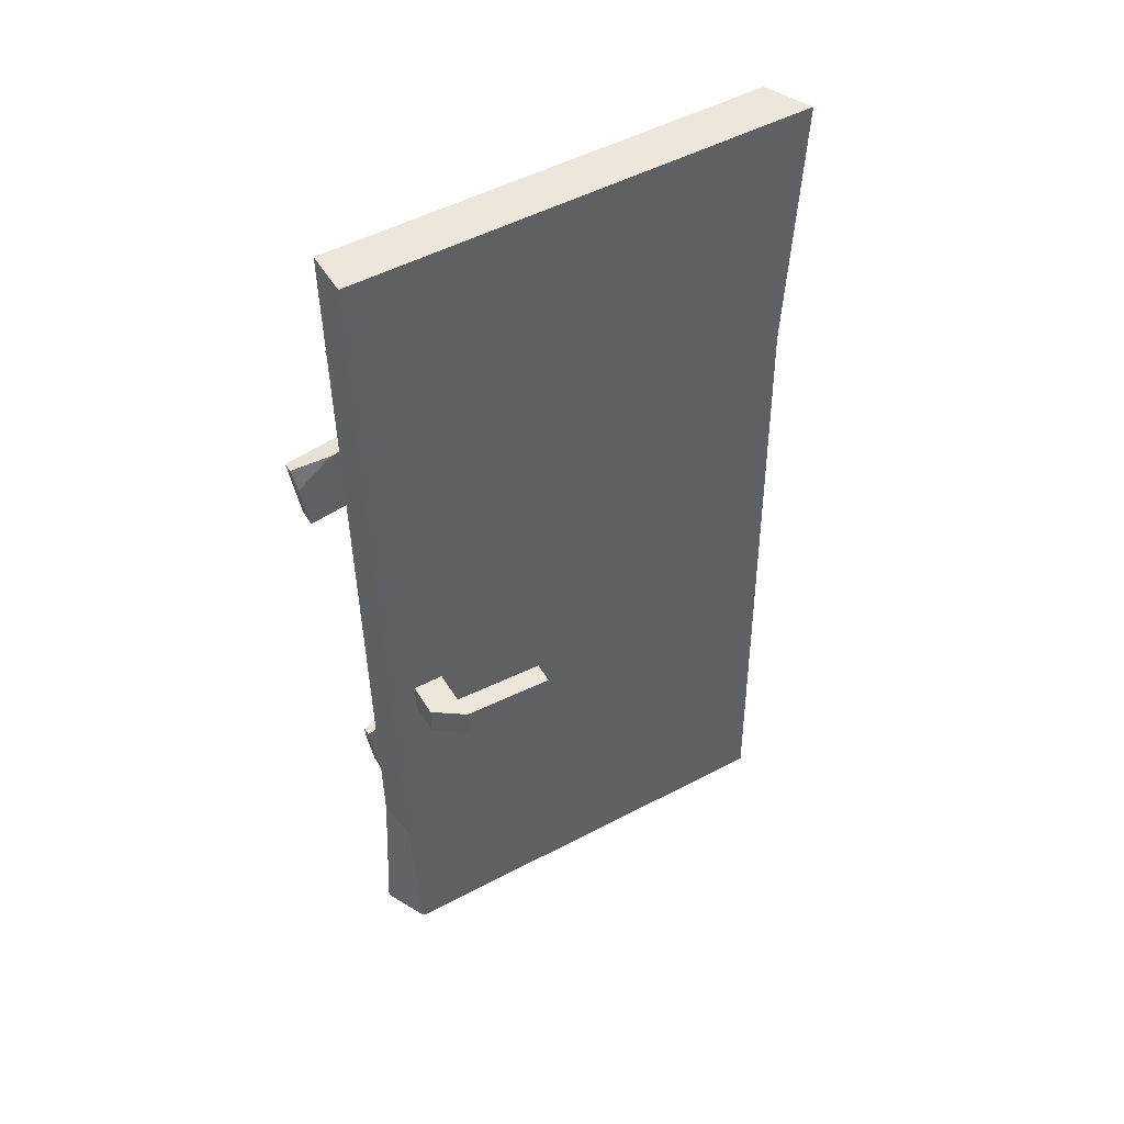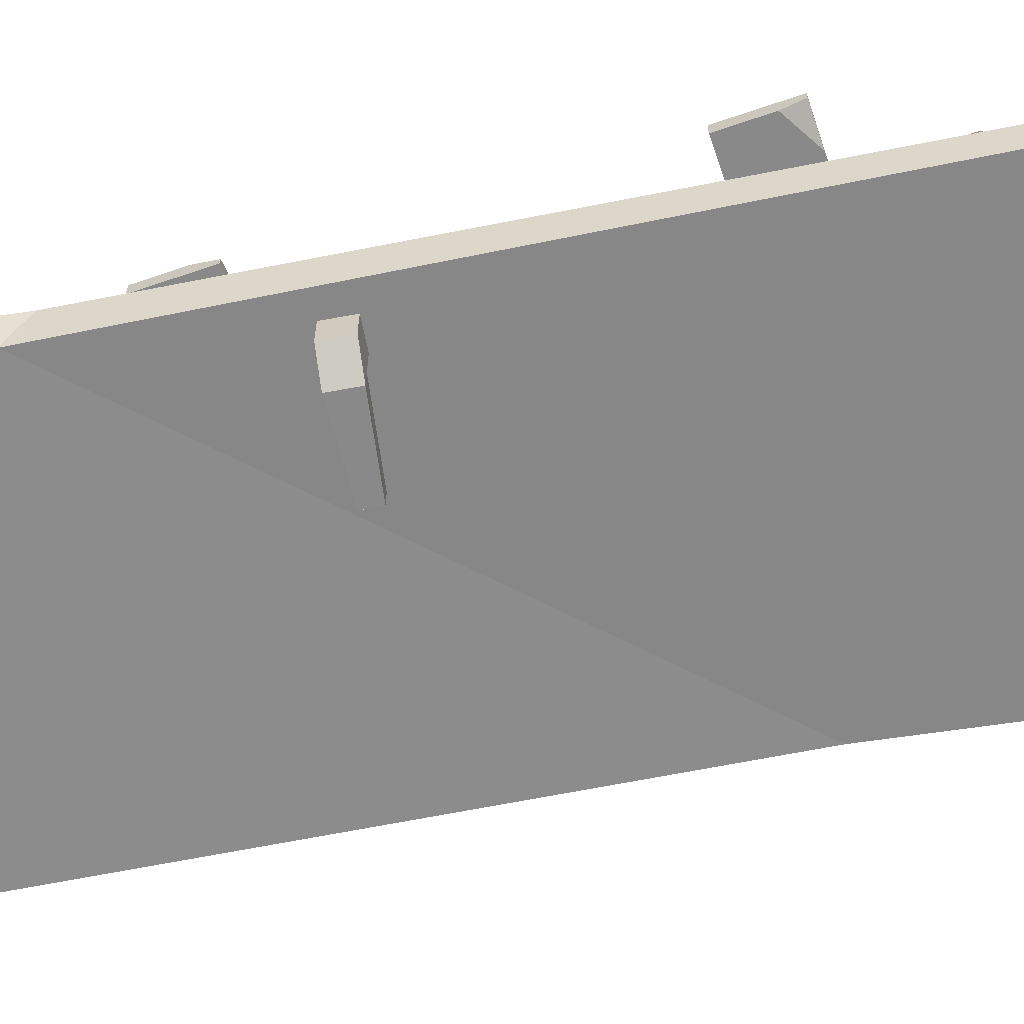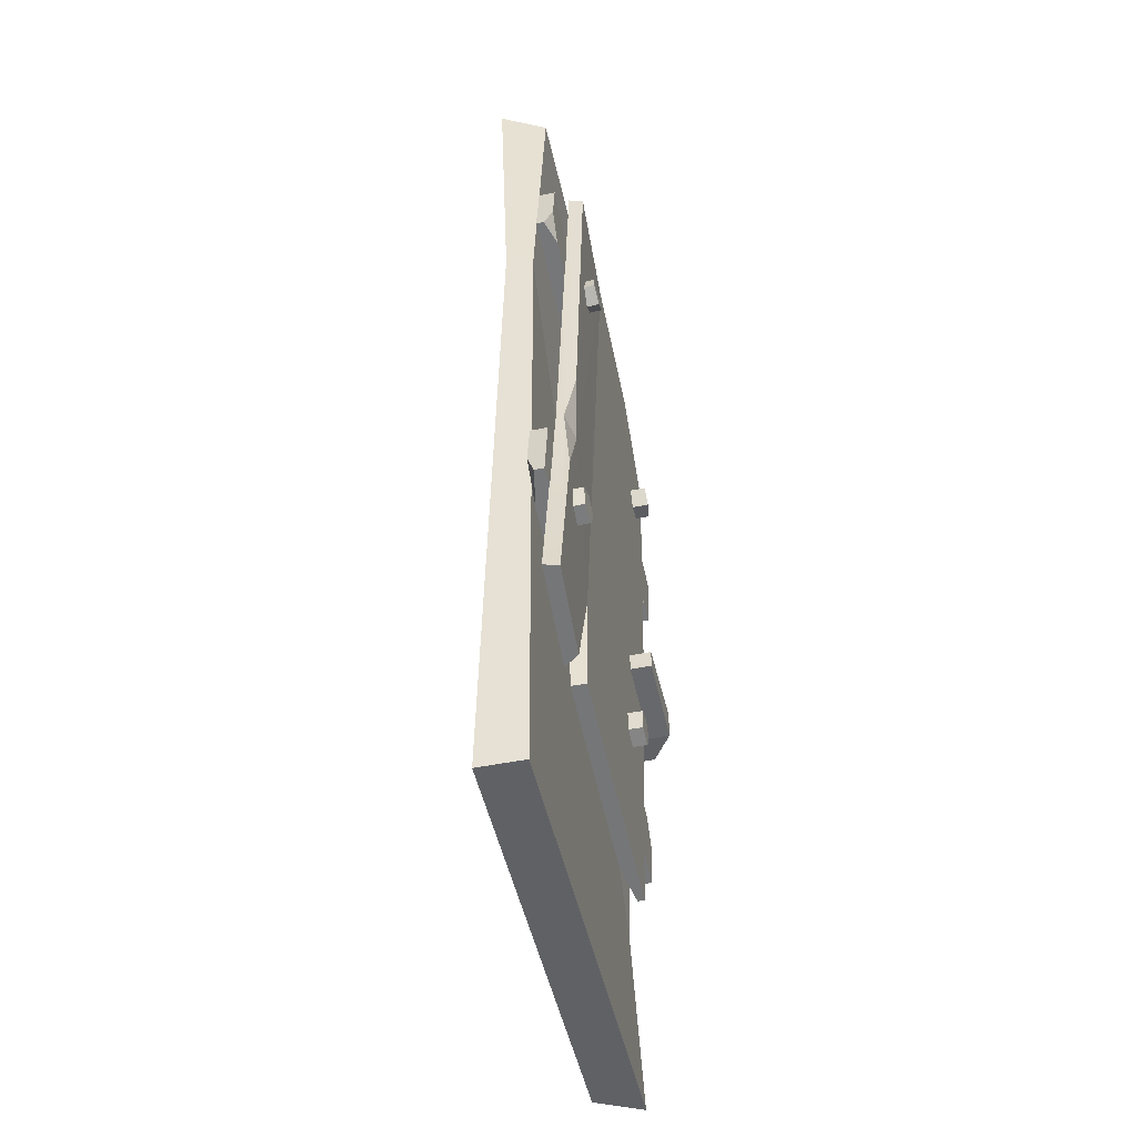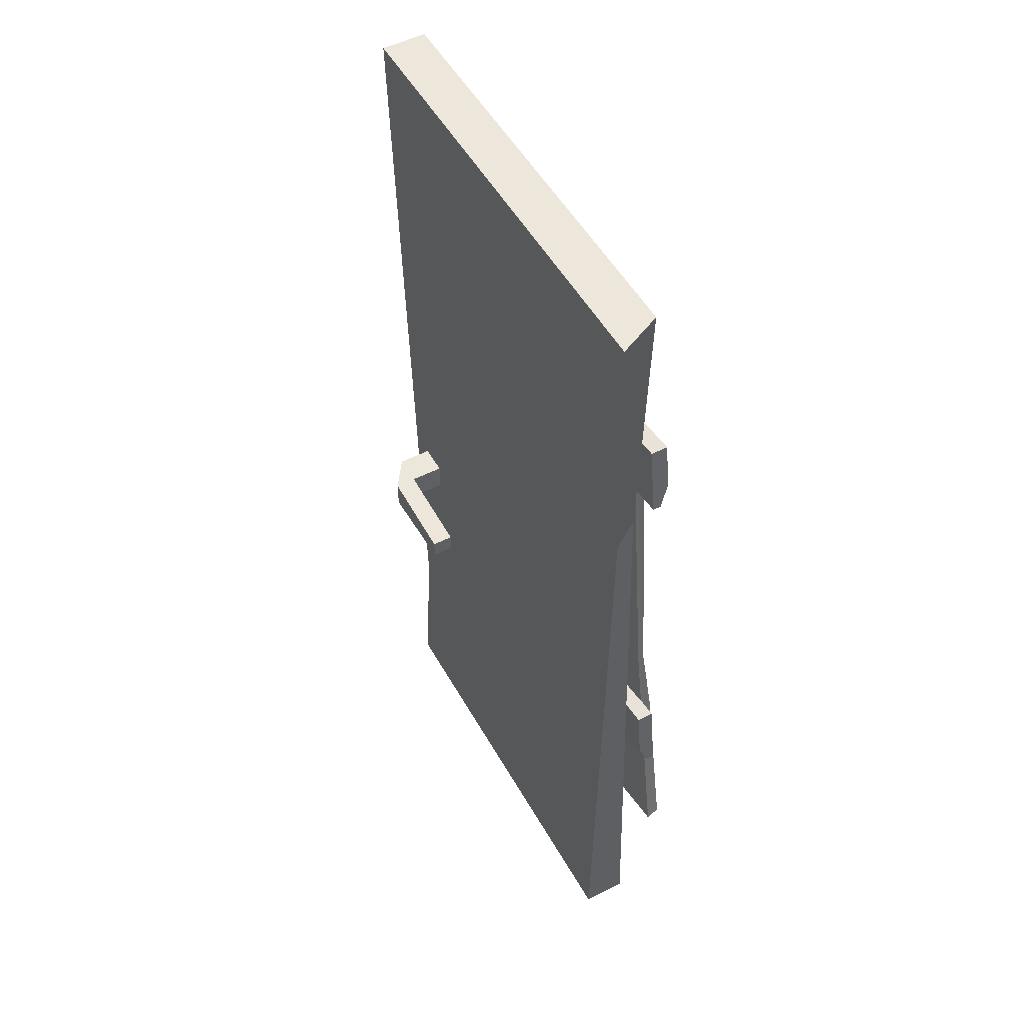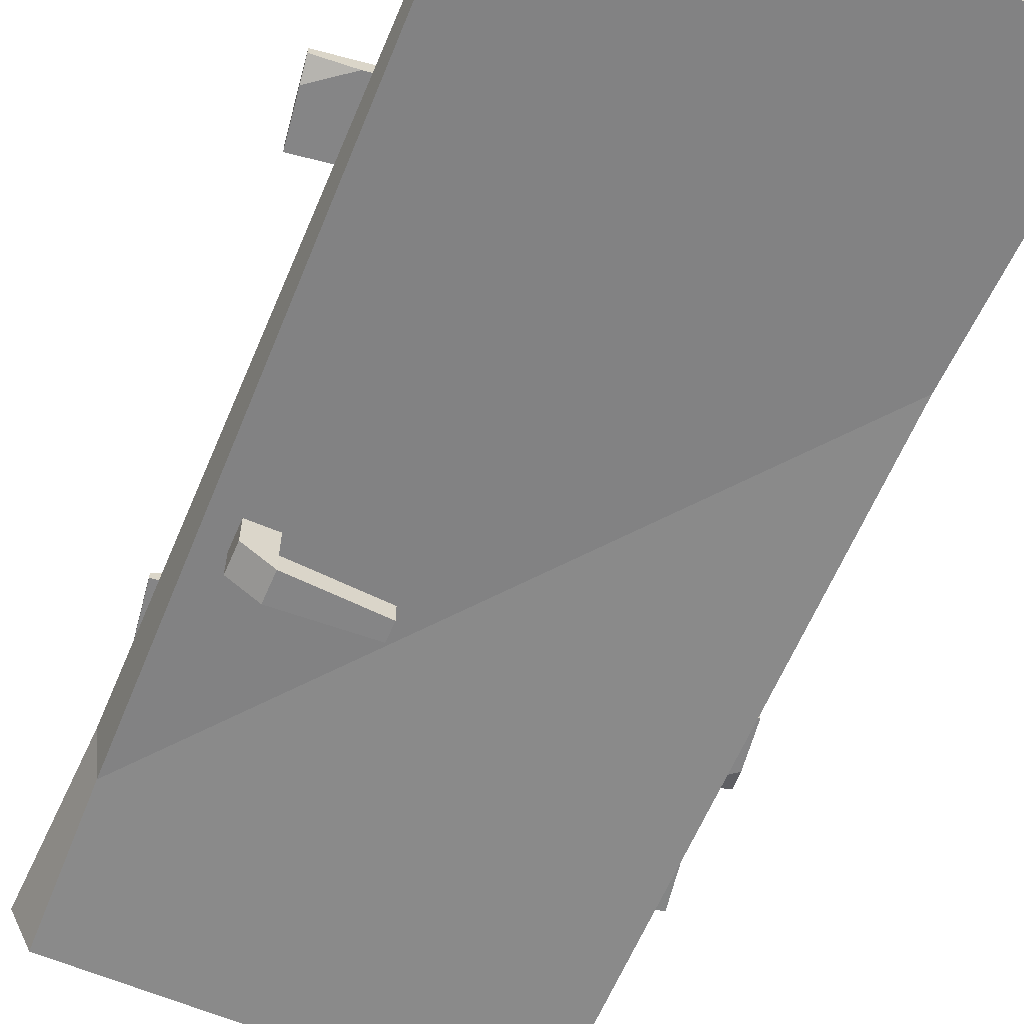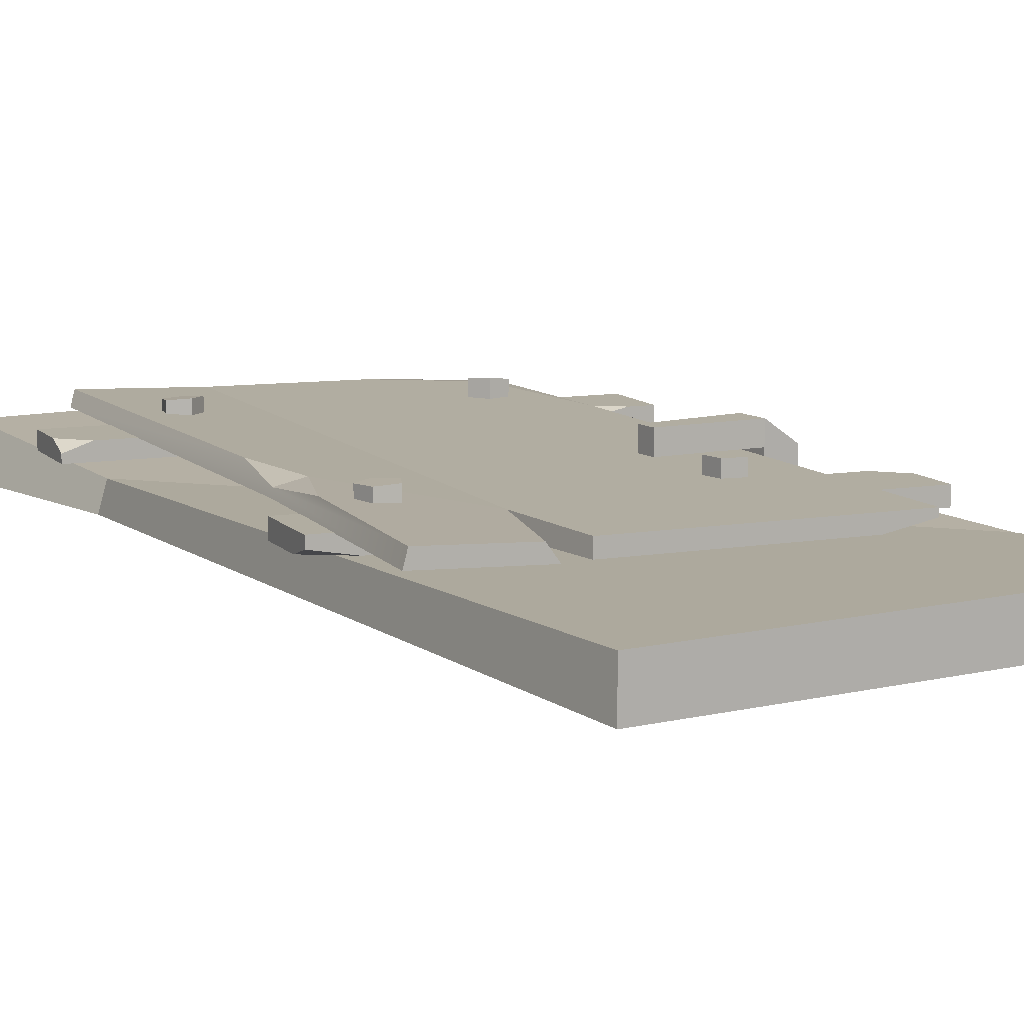
<metadata>
{"format":"obj","ext":"obj","renderer":"f3d","projection":"perspective","resolution":1024,"background":"white","views":[{"elev":50.4,"azim":149.9,"up":"+Y"},{"elev":-63.2,"azim":100.8,"up":"+Z"},{"elev":-49.2,"azim":-77.5,"up":"+Y"},{"elev":51.7,"azim":-118.7,"up":"+Y"},{"elev":-61.9,"azim":156.7,"up":"+Z"},{"elev":10.3,"azim":-31.7,"up":"+Z"}]}
</metadata>
<code>
v 20.12 171.6 9.349
v 23.88 169 9.707
v 27.49 171.8 9.589
v 25.96 176.1 9.158
v 21.41 175.9 9.01
v 20.05 171.8 13.56
v 23.81 169.2 13.92
v 27.42 172 13.8
v 25.9 176.3 13.37
v 21.34 176.1 13.22
v 23.7 173.1 13.57
v 7.753 75.6 9.37
v 12.26 74.9 9.58
v 14.35 78.99 9.611
v 11.14 82.21 9.42
v 7.055 80.12 9.271
v 7.784 75.81 13.56
v 12.3 75.11 13.77
v 14.39 79.19 13.8
v 11.17 82.41 13.61
v 7.087 80.32 13.46
v 10.54 78.57 13.64
v 65.57 69.95 9.358
v 70.01 68.91 9.358
v 72.36 72.82 9.358
v 69.38 76.26 9.358
v 65.18 74.49 9.358
v 65.57 69.95 13.58
v 70.01 68.91 13.58
v 72.36 72.82 13.58
v 69.38 76.26 13.58
v 65.18 74.49 13.58
v 68.5 72.49 13.58
v 80.33 162.4 10.06
v 84.79 163.3 9.426
v 85.3 167.8 8.725
v 81.17 169.7 8.922
v 78.1 166.4 9.746
v 80.55 162.7 14.24
v 85.01 163.5 13.61
v 85.52 168 12.91
v 81.39 170 13.11
v 78.32 166.6 13.93
v 82.16 166.2 13.56
v 101.2 195.9 7.084
v 17.55 207.5 8.087
v 101.1 194.8 8.645
v 18.43 207.4 11.38
v 78.2 33.18 10.41
v -4.785 43.41 11.38
v 78.2 33.18 8.93
v -5.667 43.53 8.087
v 22.58 56.03 7.084
v 23.82 64.83 10.41
v 43.52 203.9 10.41
v 43.52 203.9 7.084
v 23.12 40.81 10.41
v 23.03 40.82 7.084
v 17.58 40.31 7.146
v 15.23 40.65 10.47
v 91.36 145 10.41
v 74.03 197.3 10.41
v 91.78 182.7 10.41
v 9.827 121 11.38
v 3.225 84.1 11.38
v 10.45 100.8 11.24
v 5.44 103 9.676
v 68.91 34.47 7.084
v 79.64 43.32 7.084
v -0.7024 169.4 4.451
v 110.2 153.2 4.451
v -0.7024 169.4 6.244
v 110.2 153.2 8.163
v 1.63 185.3 8.163
v 112.5 169.1 8.163
v 1.63 185.3 4.451
v 111.8 164.3 4.451
v 0.05127 174.5 8.163
v 4.919 168.5 8.163
v 104 170.4 4.451
v 112.5 169.1 6.017
v 92.95 155.7 8.163
v 105 153.9 8.163
v 99.42 158.7 8.164
v 96.95 155.1 6.527
v 103.2 73.57 4.451
v -2.505 89.03 4.451
v 103.2 73.57 6.244
v -2.505 89.03 8.163
v 100.9 57.62 8.163
v -4.838 73.08 8.163
v 100.9 57.62 4.451
v -4.135 77.89 4.451
v 102.5 68.42 8.163
v 97.63 74.39 8.163
v 3.672 71.83 4.451
v -4.838 73.08 6.017
v 40.92 82.68 8.163
v 22.51 85.38 8.163
v 31.33 80.16 8.163
v 34.81 83.58 6.527
v 4.94 102.6 8.087
v 0 1e-06 5
v 102.5 1e-06 5
v 4.875 222.4 5
v 102.5 222.4 5
v 0 222.4 -5
v 102.5 222.4 -5
v 0 1e-06 -5
v 97.65 0 -5
v 86.99 87.73 15.84
v 86.99 94.6 15.84
v 86.99 94.6 -15.84
v 86.99 87.73 -15.84
v 86.99 87.73 11.09
v 86.99 94.6 11.09
v 93.86 94.6 11.09
v 93.86 87.73 11.09
v 93.86 94.6 -11.09
v 86.99 94.6 -11.09
v 86.99 87.73 -11.09
v 93.86 87.73 -11.09
v 66.09 88.95 11.09
v 66.09 93.39 11.09
v 66.09 88.95 15.84
v 66.09 93.39 15.84
v 66.09 88.95 -15.84
v 66.09 88.95 -11.09
v 66.09 93.39 -11.09
v 66.09 93.39 -15.84
v 3.958 161.2 2.766
v 101.5 43.22 2.766
v 1.038 158.6 -2.766
v 98.57 37.09 -2.766
f 1 2 7 6
f 2 3 8 7
f 3 4 9 8
f 4 5 10 9
f 5 1 6 10
f 6 7 11
f 7 8 11
f 8 9 11
f 9 10 11
f 10 6 11
f 12 13 18 17
f 13 14 19 18
f 14 15 20 19
f 15 16 21 20
f 16 12 17 21
f 17 18 22
f 18 19 22
f 19 20 22
f 20 21 22
f 21 17 22
f 23 24 29 28
f 24 25 30 29
f 25 26 31 30
f 26 27 32 31
f 27 23 28 32
f 28 29 33
f 29 30 33
f 30 31 33
f 31 32 33
f 32 28 33
f 34 35 40 39
f 35 36 41 40
f 36 37 42 41
f 37 38 43 42
f 38 34 39 43
f 39 40 44
f 40 41 44
f 41 42 44
f 42 43 44
f 43 39 44
f 55 56 46 48
f 60 54 66 65 50
f 59 60 50 52
f 102 53 59 52
f 67 102 52 50 65
f 49 57 58 68 51
f 45 56 55 62 47
f 51 68 69
f 61 63 54 49
f 58 57 54 53
f 53 54 60 59
f 47 62 63
f 47 63 61
f 64 67 66
f 66 67 65
f 66 55 48 64
f 66 54 55
f 54 63 62 55
f 51 69 45 47 61 49
f 69 68 58 53 56 45
f 49 54 57
f 70 85 82 79 72
f 75 84 83 73
f 74 75 81 80 76
f 76 80 77 71 70
f 71 77 81 75 73
f 76 70 72 78 74
f 72 79 78
f 80 81 77
f 85 84 82
f 83 84 85
f 85 71 73 83
f 70 71 85
f 78 79 82 84 74
f 74 84 75
f 86 101 98 95 88
f 91 100 99 89
f 90 91 97 96 92
f 92 96 93 87 86
f 87 93 97 91 89
f 92 86 88 94 90
f 88 95 94
f 96 97 93
f 101 100 98
f 99 100 101
f 101 87 89 99
f 86 87 101
f 94 95 98 100 90
f 90 100 91
f 46 102 67 64 48
f 56 53 102 46
f 105 106 108 107
f 109 110 104 103
f 104 110 134 132
f 109 103 131 133
f 105 131 132 106
f 109 133 134 110
f 112 111 118 117
f 119 120 116 117
f 114 113 119 122
f 115 121 122 118
f 118 122 119 117
f 120 121 115 116
f 124 123 125 126
f 112 117 116
f 115 118 111
f 120 119 113
f 127 128 129 130
f 114 122 121
f 116 115 123 124
f 115 111 125 123
f 111 112 126 125
f 112 116 124 126
f 114 121 128 127
f 121 120 129 128
f 120 113 130 129
f 113 114 127 130
f 132 134 108 106
f 133 131 105 107
f 132 131 103 104
f 134 133 107 108

</code>
